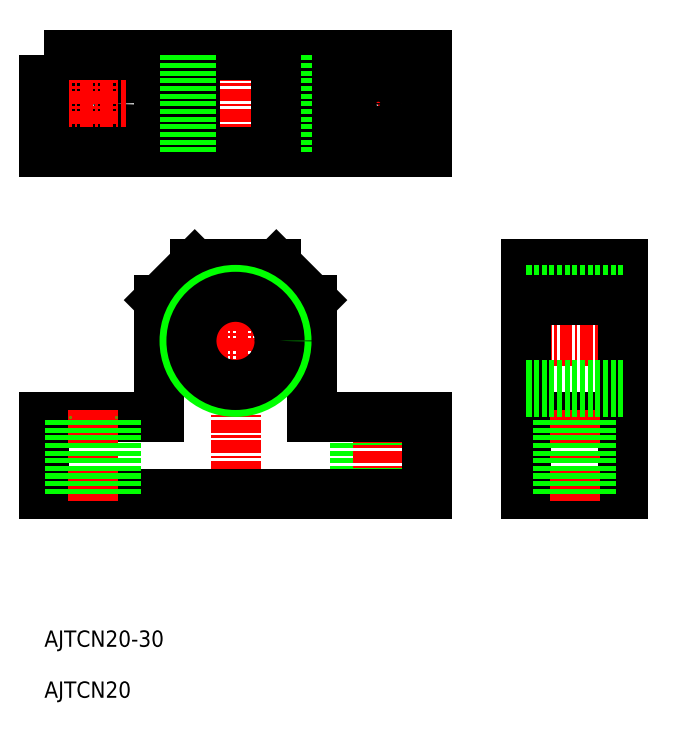
<metadata>
{"format":"dxf","ext":"dxf","renderer":"ezdxf+matplotlib","layout":"modelspace","background":"white","min_lineweight":24,"dpi":150}
</metadata>
<code>
0
SECTION
2
ENTITIES
0
LINE
8
0
10
-212.6
20
-996.8
30
0
11
-212.6
21
-981.8
31
0
0
LINE
8
0
10
-203.6
20
-996.8
30
0
11
-203.6
21
-981.8
31
0
0
LINE
8
CENTER
10
-208.1
20
-980.3
30
0
11
-208.1
21
-998.3
31
0
0
LINE
8
CENTER
10
-208.1
20
-913.8
30
0
11
-208.1
21
-926.8
31
0
0
LINE
8
CENTER
10
-201.6
20
-920.3
30
0
11
-214.6
21
-920.3
31
0
0
CIRCLE
8
0
10
-208.1
20
-920.3
30
0
40
4.5
0
CIRCLE
8
0
10
-264.1
20
-920.3
30
0
40
4.5
0
LINE
8
0
10
-228.1
20
-951.8
30
0
11
-221.1
21
-958.8
31
0
0
LINE
8
0
10
-251.1
20
-958.8
30
0
11
-244.1
21
-951.8
31
0
0
LINE
8
CENTER
10
-236.1
20
-909.3
30
0
11
-236.1
21
-931.3
31
0
0
LINE
8
CENTER
10
-180.5
20
-966.8
30
0
11
-158.5
21
-966.8
31
0
0
LINE
8
0
10
-179
20
-981.8
30
0
11
-160
21
-981.8
31
0
0
LINE
8
CENTER
10
-270.6
20
-920.3
30
0
11
-257.6
21
-920.3
31
0
0
LINE
8
CENTER
10
-264.1
20
-913.8
30
0
11
-264.1
21
-926.8
31
0
0
LINE
8
0
10
-221.1
20
-929.8
30
0
11
-221.1
21
-910.8
31
0
0
LINE
8
0
10
-251.1
20
-929.8
30
0
11
-251.1
21
-910.8
31
0
0
LINE
8
0
10
-160
20
-951.8
30
0
11
-160
21
-996.8
31
0
0
LINE
8
0
10
-179
20
-951.8
30
0
11
-179
21
-996.8
31
0
0
LINE
8
0
10
-179
20
-951.8
30
0
11
-160
21
-951.8
31
0
0
LINE
8
0
10
-179
20
-996.8
30
0
11
-160
21
-996.8
31
0
0
POLYLINE
8
0
66
     1
10
0
20
0
30
0
70
     1
0
VERTEX
8
0
10
-273.6
20
-910.8
30
0
0
VERTEX
8
0
10
-198.6
20
-910.8
30
0
0
VERTEX
8
0
10
-198.6
20
-929.8
30
0
0
VERTEX
8
0
10
-273.6
20
-929.8
30
0
0
SEQEND
8
0
0
LINE
8
CENTER
10
-248.1
20
-966.8
30
0
11
-224.1
21
-966.8
31
0
0
LINE
8
0
10
-198.6
20
-981.8
30
0
11
-221.1
21
-981.8
31
0
0
LINE
8
0
10
-251.1
20
-981.8
30
0
11
-273.6
21
-981.8
31
0
0
LINE
8
0
10
-198.6
20
-996.8
30
0
11
-273.6
21
-996.8
31
0
0
LINE
8
0
10
-221.1
20
-958.8
30
0
11
-221.1
21
-981.8
31
0
0
LINE
8
0
10
-251.1
20
-958.8
30
0
11
-251.1
21
-981.8
31
0
0
LINE
8
CENTER
10
-236.1
20
-950.3
30
0
11
-236.1
21
-998.3
31
0
0
LINE
8
0
10
-244.1
20
-951.8
30
0
11
-228.1
21
-951.8
31
0
0
LINE
8
0
10
-198.6
20
-981.8
30
0
11
-198.6
21
-996.8
31
0
0
LINE
8
0
10
-273.6
20
-981.8
30
0
11
-273.6
21
-996.8
31
0
0
LINE
8
0
10
-273.6
20
-996.8
30
0
11
-198.6
21
-996.8
31
0
0
TEXT
8
0
10
-273.6
20
-1027
30
0
40
3.2
1
AJTCN20-30
0
LINE
8
CENTER
10
-264.1
20
-980.3
30
0
11
-264.1
21
-998.3
31
0
0
LINE
8
CENTER
10
-169.5
20
-980.3
30
0
11
-169.5
21
-998.3
31
0
0
LINE
8
0
10
-268.6
20
-996.8
30
0
11
-268.6
21
-981.8
31
0
0
LINE
8
0
10
-259.6
20
-996.8
30
0
11
-259.6
21
-981.8
31
0
0
LINE
8
0
10
-166.3
20
-996.8
30
0
11
-166.3
21
-981.8
31
0
0
LINE
8
0
10
-172.8
20
-996.8
30
0
11
-172.8
21
-981.8
31
0
0
CIRCLE
8
0
10
-236.1
20
-966.8
30
0
40
10
0
CIRCLE
8
0
10
-236.1
20
-966.8
30
0
40
8.647
0
LINE
8
0
10
-244.1
20
-929.8
30
0
11
-244.1
21
-910.8
31
0
0
LINE
8
0
10
-244.7
20
-929.8
30
0
11
-244.7
21
-910.8
31
0
0
LINE
8
0
10
-246.1
20
-929.8
30
0
11
-246.1
21
-910.8
31
0
0
LINE
8
0
10
-226.1
20
-929.8
30
0
11
-226.1
21
-910.8
31
0
0
LINE
8
0
10
-227.4
20
-929.8
30
0
11
-227.4
21
-910.8
31
0
0
LINE
8
0
10
-228.1
20
-929.8
30
0
11
-228.1
21
-910.8
31
0
0
LINE
8
0
10
-179
20
-956.8
30
0
11
-160
21
-956.8
31
0
0
LINE
8
0
10
-179
20
-958.2
30
0
11
-160
21
-958.2
31
0
0
LINE
8
0
10
-179
20
-975.5
30
0
11
-160
21
-975.5
31
0
0
LINE
8
0
10
-179
20
-976.8
30
0
11
-160
21
-976.8
31
0
0
LINE
8
0
10
-179
20
-958.8
30
0
11
-160
21
-958.8
31
0
0
TEXT
8
0
10
-273.6
20
-1037
30
0
40
3.2
1
AJTCN20
0
ENDSEC
0
EOF

</code>
